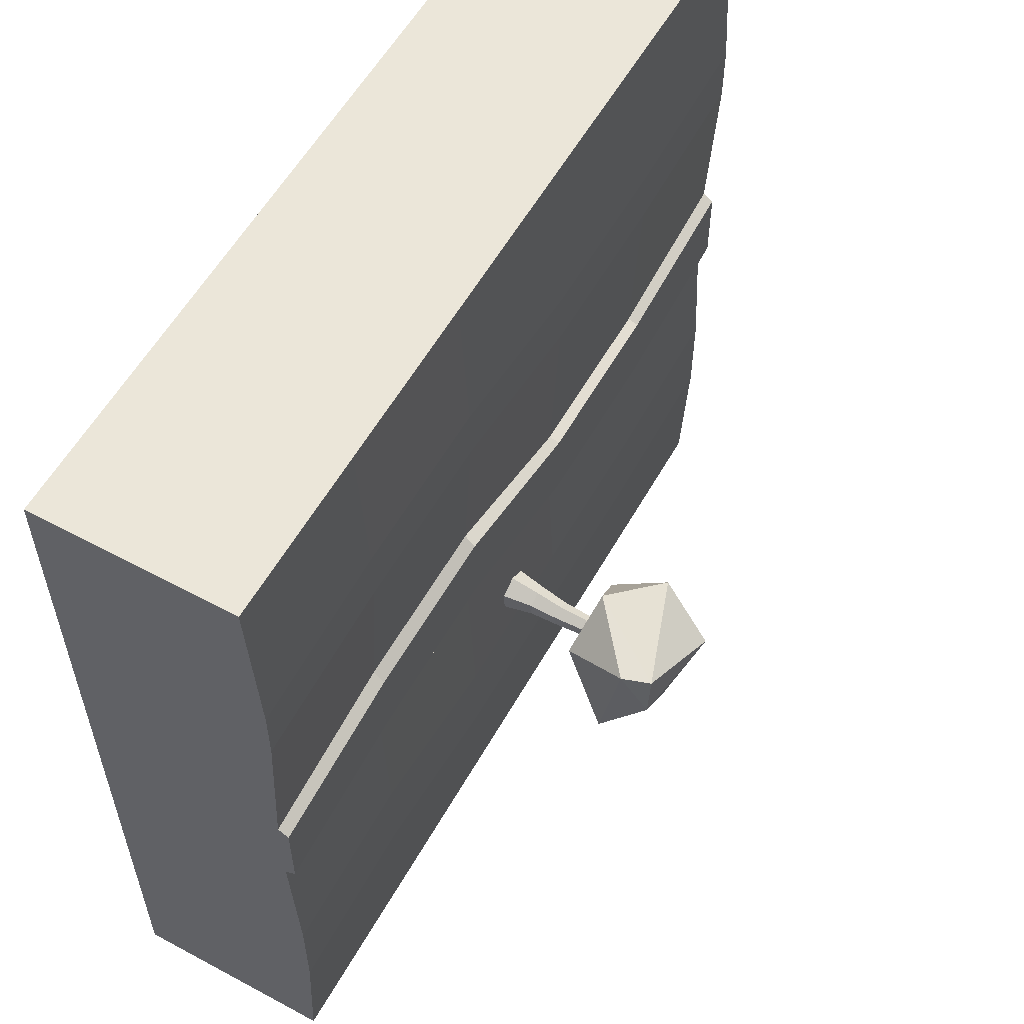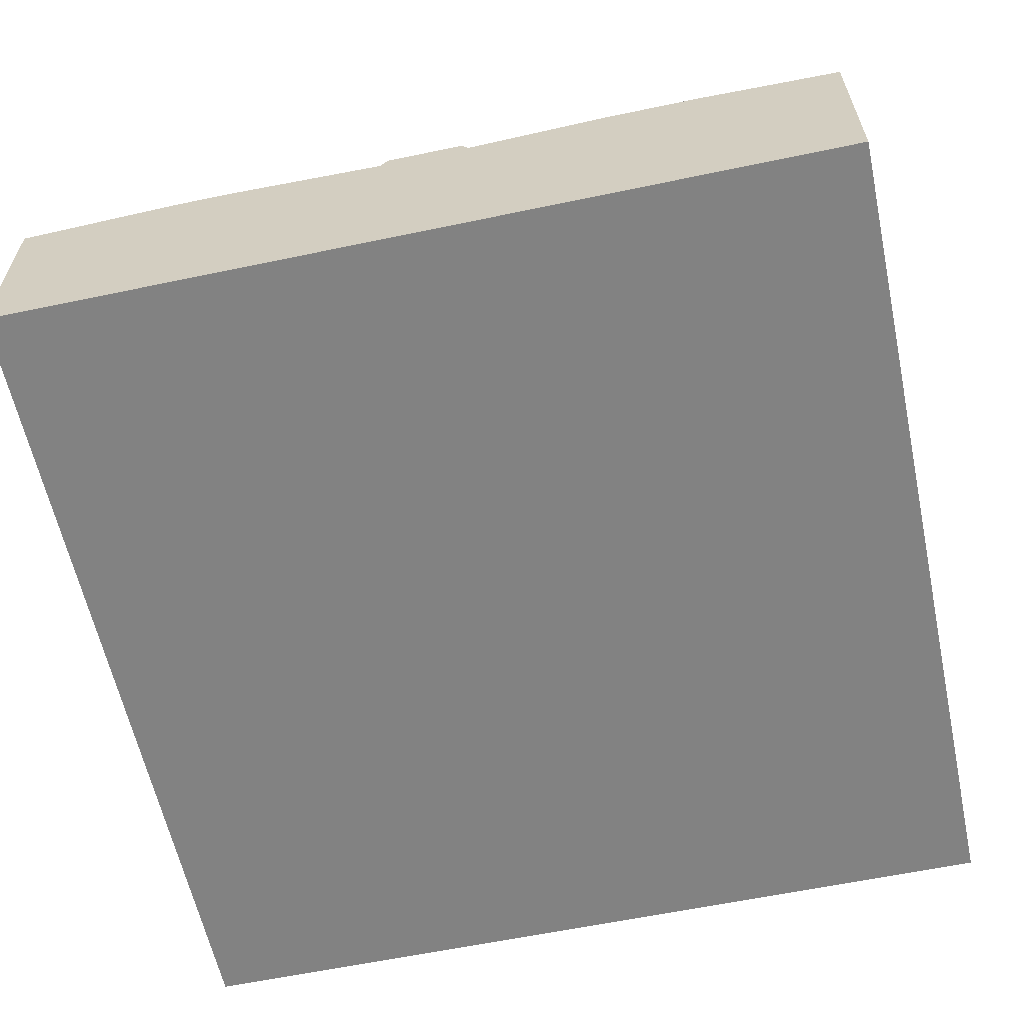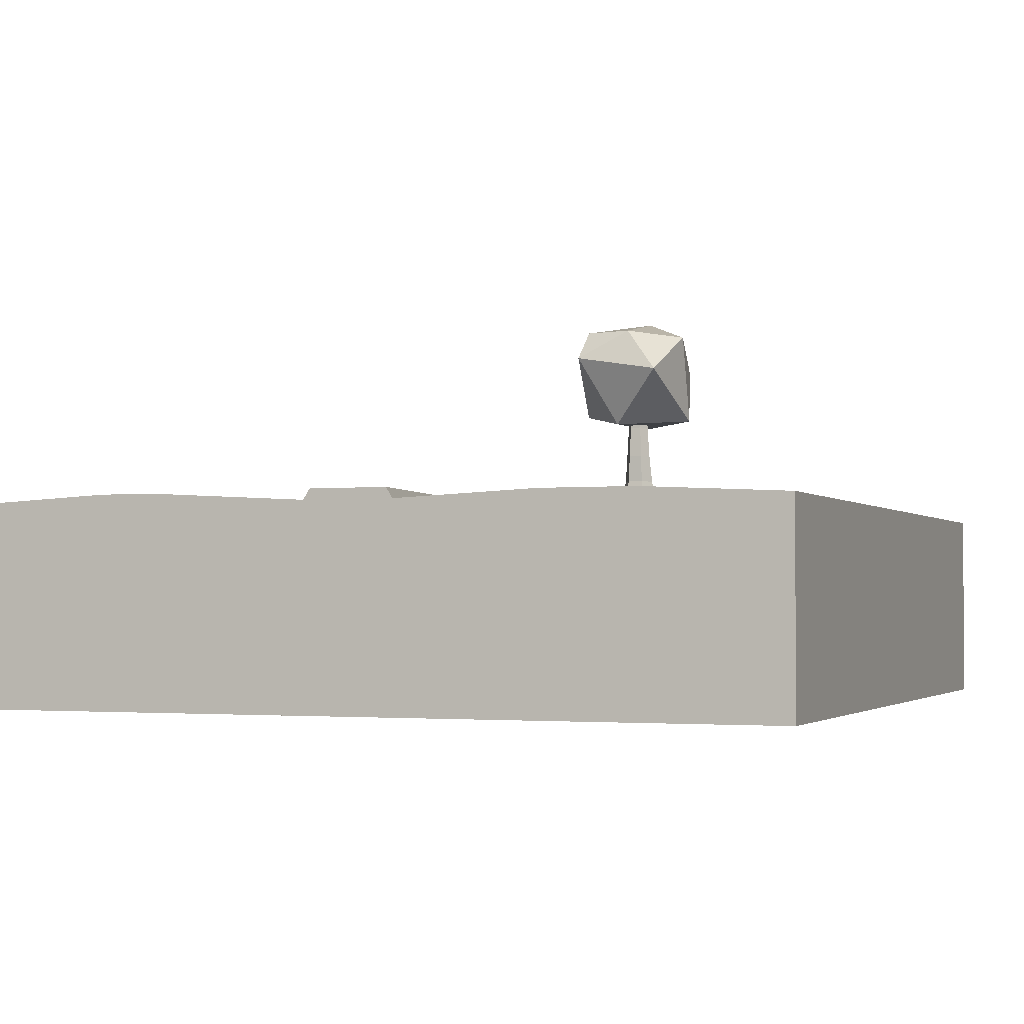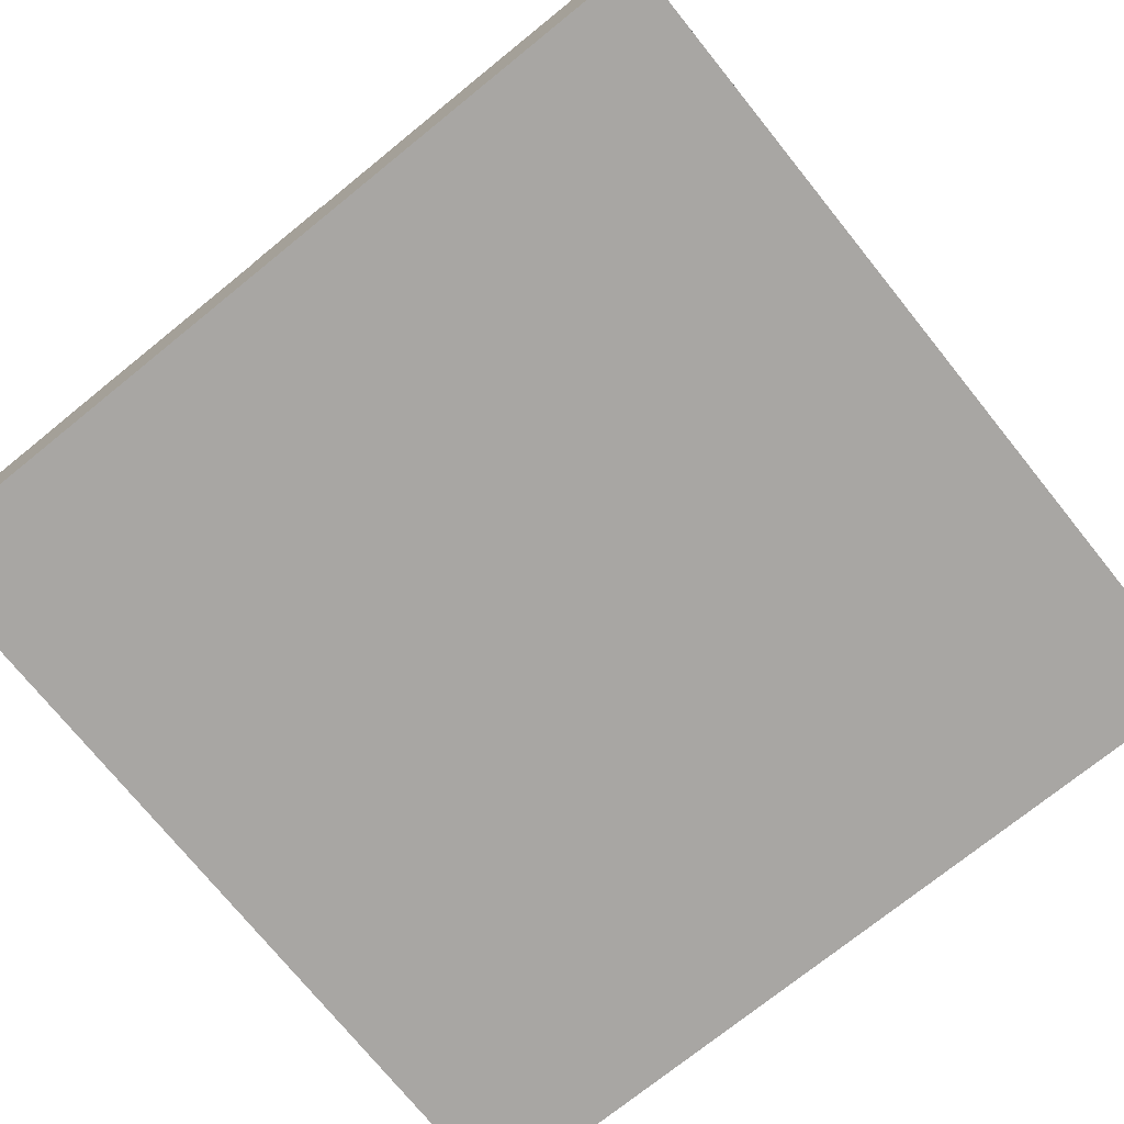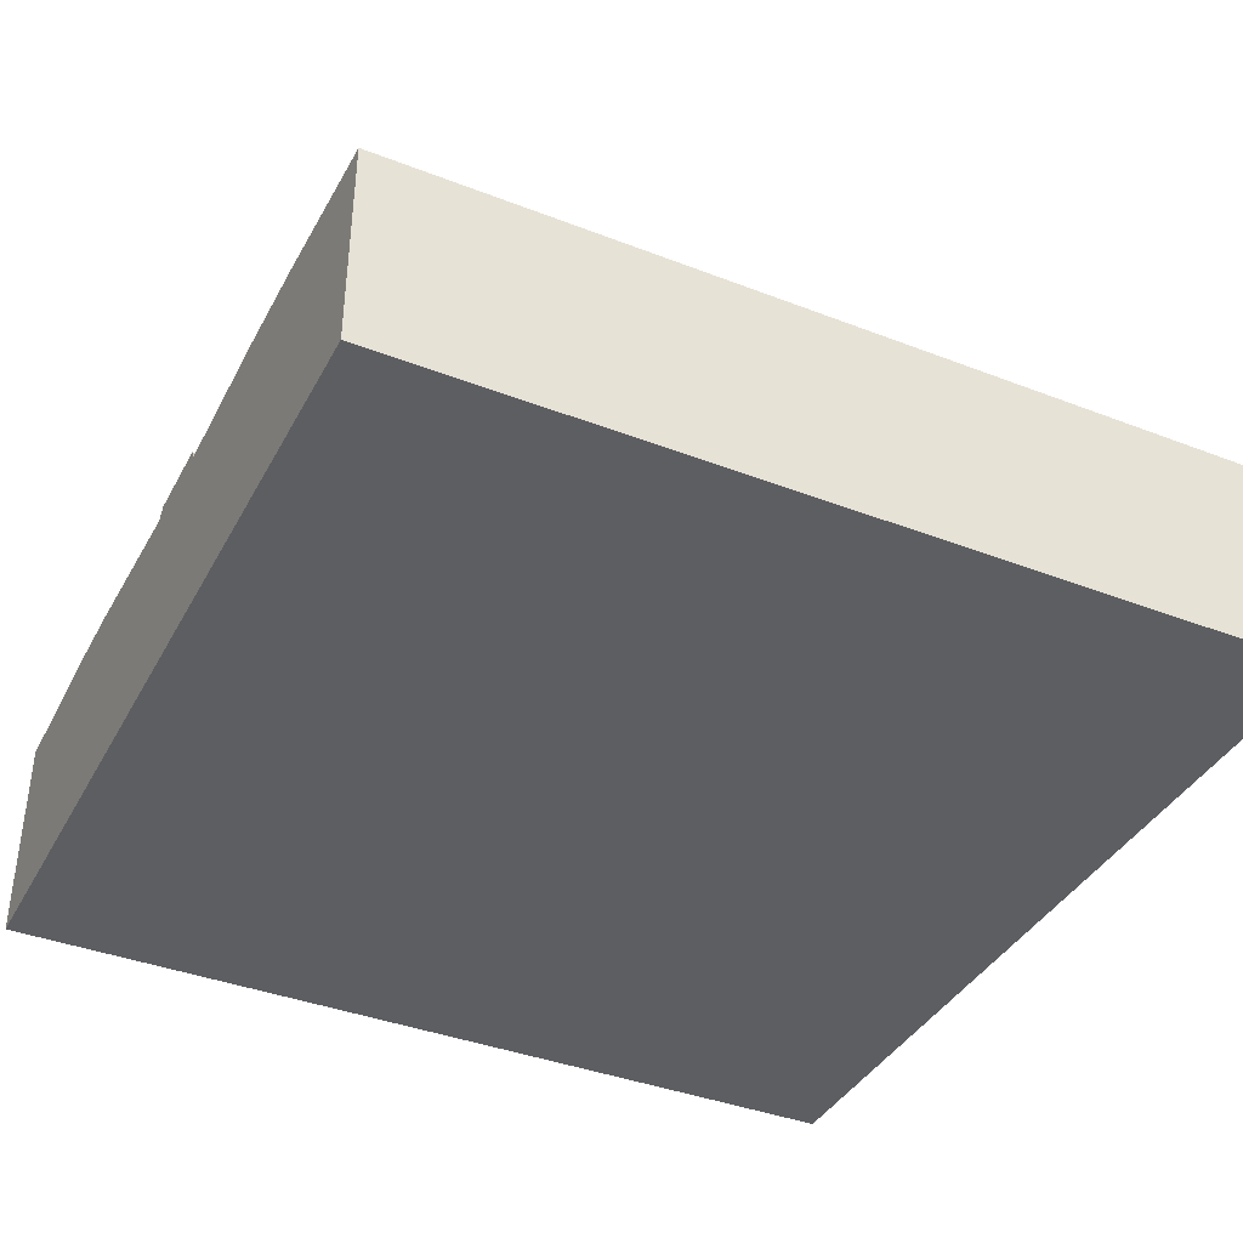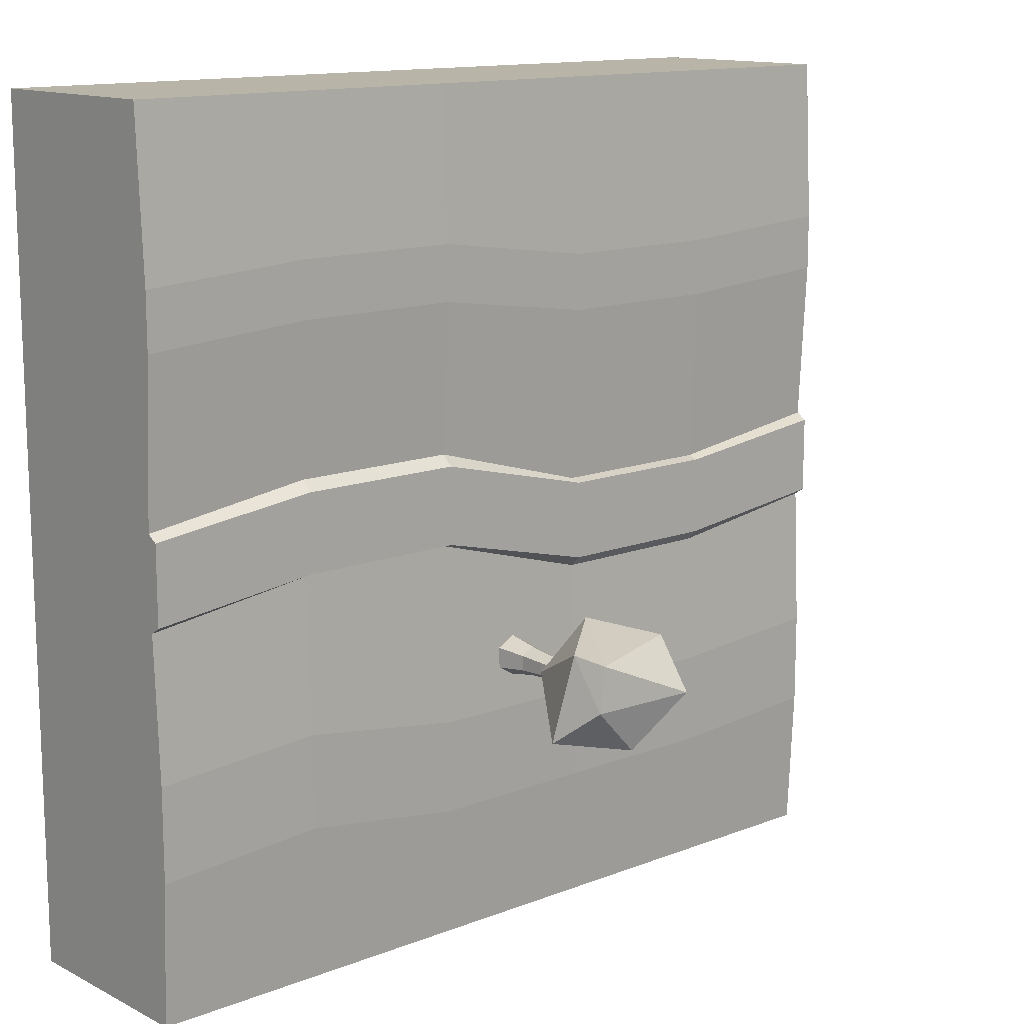
<metadata>
{"format":"obj","ext":"obj","renderer":"f3d","projection":"perspective","resolution":1024,"background":"white","views":[{"elev":57.3,"azim":119.2,"up":"+Z"},{"elev":-60.7,"azim":102.1,"up":"+Y"},{"elev":-2.3,"azim":111.1,"up":"+Y"},{"elev":-74.3,"azim":128.9,"up":"+Y"},{"elev":-39.0,"azim":154.1,"up":"+Y"},{"elev":13.3,"azim":138.5,"up":"+Z"}]}
</metadata>
<code>
o Icosphere
v 0.04966 0.2296 -0.1616
v 0.07503 0.3122 -0.1184
v -0.006987 0.2434 -0.1041
v -0.05992 0.2306 -0.1655
v -0.01532 0.236 -0.2365
v 0.09102 0.2944 -0.2223
v 0.05885 0.3448 -0.1272
v -0.07409 0.2985 -0.1254
v -0.05992 0.3035 -0.2237
v 0.01141 0.3401 -0.2362
v 0.06592 0.3453 -0.1808
v -0.04966 0.3654 -0.1744
v -0.5 0.1188 0.5
v -0.5 -0.1188 0.5
v -0.5 0.1188 -0.5
v -0.5 -0.1188 -0.5
v 0.5 0.1188 0.5
v 0.5 -0.1188 0.5
v 0.5 0.1188 -0.5
v 0.5 -0.1188 -0.5
v 0.3 -0.1188 0.5
v 0.1 -0.1188 0.5
v -0.1 -0.1188 0.5
v -0.3 -0.1188 0.5
v 0.5 -0.1188 -0.05392
v 0.5 -0.1188 0.05392
v -0.5 0.1188 0.05392
v -0.5 0.1188 -0.05392
v 0.5 0.1188 -0.05392
v 0.5 0.1188 0.05392
v -0.5 -0.1188 -0.05392
v -0.5 -0.1188 0.05392
v -0.3 0.1188 -0.5
v -0.1 0.1188 -0.5
v 0.1 0.1188 -0.5
v 0.3 0.1188 -0.5
v 0.3 -0.1188 -0.5
v 0.1 -0.1188 -0.5
v -0.1 -0.1188 -0.5
v -0.3 -0.1188 -0.5
v 0.3 0.1188 0.5
v 0.1 0.1188 0.5
v -0.1 0.1188 0.5
v -0.3 0.1188 0.5
v -0.3 -0.1188 -0.05392
v -0.1 -0.1188 -0.05392
v 0.1 -0.1188 -0.05392
v 0.3 -0.1188 -0.05392
v 0.3 -0.1188 0.05392
v 0.1 -0.1188 0.05392
v -0.1 -0.1188 0.05392
v -0.3 -0.1188 0.05392
v 0.3 0.1188 -0.0256
v 0.1 0.1188 -0.0256
v -0.1 0.1188 -0.08237
v -0.3 0.1188 -0.08237
v -0.3 0.1188 0.02546
v -0.1 0.1188 0.02546
v 0.1 0.1188 0.08223
v 0.3 0.1188 0.08223
v 0.5 -0.1188 -0.3323
v 0.5 -0.1188 -0.2217
v 0.5 0.1269 -0.332
v 0.5 0.1269 -0.2219
v -0.5 -0.1188 -0.2217
v -0.5 -0.1188 -0.3323
v -0.5 0.1269 -0.332
v -0.5 0.1269 -0.222
v 0.3 -0.1188 -0.3325
v 0.3 -0.1188 -0.2215
v 0.1 -0.1188 -0.3325
v 0.1 -0.1188 -0.2214
v -0.1 -0.1188 -0.3325
v -0.1 -0.1188 -0.2214
v -0.3 -0.1188 -0.2215
v -0.3 -0.1188 -0.3324
v -0.3 0.1266 -0.3455
v -0.3 0.1266 -0.2369
v -0.1 0.1266 -0.3454
v -0.1 0.1266 -0.237
v 0.1 0.1266 -0.3458
v 0.1 0.1276 -0.2359
v 0.3 0.1272 -0.2076
v 0.3 0.1272 -0.318
v 0.5 -0.1188 0.2437
v 0.5 -0.1188 0.3102
v -0.5 -0.1188 0.2437
v -0.5 -0.1188 0.3102
v 0.5 0.1289 0.31
v 0.5 0.1289 0.2439
v -0.5 0.1289 0.2439
v -0.5 0.1289 0.31
v 0.3 -0.1188 0.2436
v 0.3 -0.1188 0.3103
v 0.1 -0.1188 0.2435
v 0.1 -0.1188 0.3104
v -0.1 -0.1188 0.2435
v -0.1 -0.1188 0.3104
v -0.3 -0.1188 0.3103
v -0.3 -0.1188 0.2436
v -0.3 0.129 0.2295
v -0.3 0.129 0.2959
v -0.1 0.129 0.2296
v -0.1 0.129 0.2959
v 0.1 0.1287 0.2585
v 0.1 0.1287 0.3237
v 0.3 0.1287 0.3238
v 0.3 0.1287 0.2585
v -0.5 0.1312 0.046
v -0.5 0.1312 -0.04602
v 0.5 0.1312 -0.04602
v 0.5 0.1312 0.046
v -0.3 0.1312 -0.07031
v 0.3 0.1312 0.07017
v 0.3 0.1312 -0.02185
v 0.1 0.1312 -0.02185
v -0.1 0.1312 -0.07031
v -0.3 0.1312 0.02172
v -0.1 0.1312 0.02172
v 0.1 0.1312 0.07017
v -0 0.1592 -0.1562
v 0 0.124 -0.1496
v -0.01524 0.1592 -0.165
v -0.02092 0.124 -0.1617
v -0.01524 0.1592 -0.1825
v -0.02092 0.124 -0.1858
v 0 0.1592 -0.1913
v -0 0.124 -0.1979
v 0.01524 0.1592 -0.1825
v 0.02092 0.124 -0.1858
v 0.01524 0.1592 -0.165
v 0.02092 0.124 -0.1617
v 0.002331 0.1926 -0.1591
v -0.01029 0.1936 -0.1664
v -0.01029 0.1936 -0.1811
v 0.002331 0.1926 -0.1884
v 0.01495 0.1916 -0.1811
v 0.01495 0.1916 -0.1664
v 0.002333 0.2268 -0.1612
v -0.008518 0.2259 -0.1675
v -0.008518 0.2259 -0.18
v 0.002333 0.2268 -0.1863
v 0.01319 0.2277 -0.18
v 0.01319 0.2277 -0.1675
v 0.004237 0.2616 -0.1634
v -0.004795 0.2601 -0.1685
v -0.004795 0.2585 -0.1788
v 0.004237 0.2585 -0.1841
v 0.01327 0.26 -0.179
v 0.01327 0.2616 -0.1687
f 1 2 3
f 2 1 6
f 1 3 4
f 1 4 5
f 1 5 6
f 2 6 11
f 3 2 7
f 4 3 8
f 5 4 9
f 6 5 10
f 2 11 7
f 3 7 8
f 4 8 9
f 5 9 10
f 6 10 11
f 7 11 12
f 8 7 12
f 9 8 12
f 10 9 12
f 11 10 12
f 27 57 118 109
f 37 36 19 20
f 67 77 33 15
f 87 91 27 32
f 13 44 102 92
f 24 44 13 14
f 76 66 16 40
f 31 28 68 65
f 14 13 92 88
f 24 14 88 99
f 28 31 32 27
f 48 25 26 49
f 30 26 25 29
f 60 30 112 114
f 53 29 64 83
f 59 60 114 120
f 30 29 111 112
f 29 53 115 111
f 31 45 52 32
f 45 46 51 52
f 46 47 50 51
f 47 48 49 50
f 86 89 17 18
f 21 22 96 94
f 22 23 98 96
f 23 24 99 98
f 62 64 29 25
f 48 47 72 70
f 47 46 74 72
f 46 45 75 74
f 28 56 78 68
f 56 55 80 78
f 55 54 82 80
f 54 53 83 82
f 18 17 41 21
f 21 41 42 22
f 22 42 43 23
f 23 43 44 24
f 93 95 50 49
f 44 43 104 102
f 43 42 106 104
f 42 41 107 106
f 16 15 33 40
f 40 33 34 39
f 39 34 35 38
f 38 35 36 37
f 81 84 36 35
f 79 81 35 34
f 69 71 38 37
f 77 79 34 33
f 73 76 40 39
f 71 73 39 38
f 61 69 37 20
f 25 48 70 62
f 66 67 15 16
f 84 63 19 36
f 45 31 65 75
f 105 108 60 59
f 103 105 59 58
f 91 101 57 27
f 101 103 58 57
f 97 100 52 51
f 95 97 51 50
f 26 30 90 85
f 41 17 89 107
f 100 87 32 52
f 108 90 30 60
f 85 93 49 26
f 84 81 82 83
f 81 79 80 82
f 79 77 78 80
f 77 67 68 78
f 76 73 74 75
f 73 71 72 74
f 71 69 70 72
f 69 61 62 70
f 64 62 61 63
f 66 76 75 65
f 63 84 83 64
f 67 66 65 68
f 20 19 63 61
f 108 105 106 107
f 105 103 104 106
f 103 101 102 104
f 101 91 92 102
f 100 97 98 99
f 97 95 96 98
f 95 93 94 96
f 93 85 86 94
f 91 87 88 92
f 87 100 99 88
f 90 108 107 89
f 89 86 85 90
f 18 21 94 86
f 111 115 114 112
f 113 110 109 118
f 115 116 120 114
f 116 117 119 120
f 117 113 118 119
f 53 54 116 115
f 57 58 119 118
f 54 55 117 116
f 58 59 120 119
f 56 28 110 113
f 55 56 113 117
f 28 27 109 110
f 121 123 124 122
f 123 125 126 124
f 125 127 128 126
f 127 129 130 128
f 129 131 132 130
f 131 121 122 132
f 129 137 138 131
f 137 143 144 138
f 121 133 134 123
f 125 135 136 127
f 131 138 133 121
f 127 136 137 129
f 123 134 135 125
f 144 150 145 139
f 135 141 142 136
f 133 139 140 134
f 138 144 139 133
f 136 142 143 137
f 134 140 141 135
f 145 150 149 148 147 146
f 142 148 149 143
f 140 146 147 141
f 143 149 150 144
f 141 147 148 142
f 139 145 146 140

</code>
